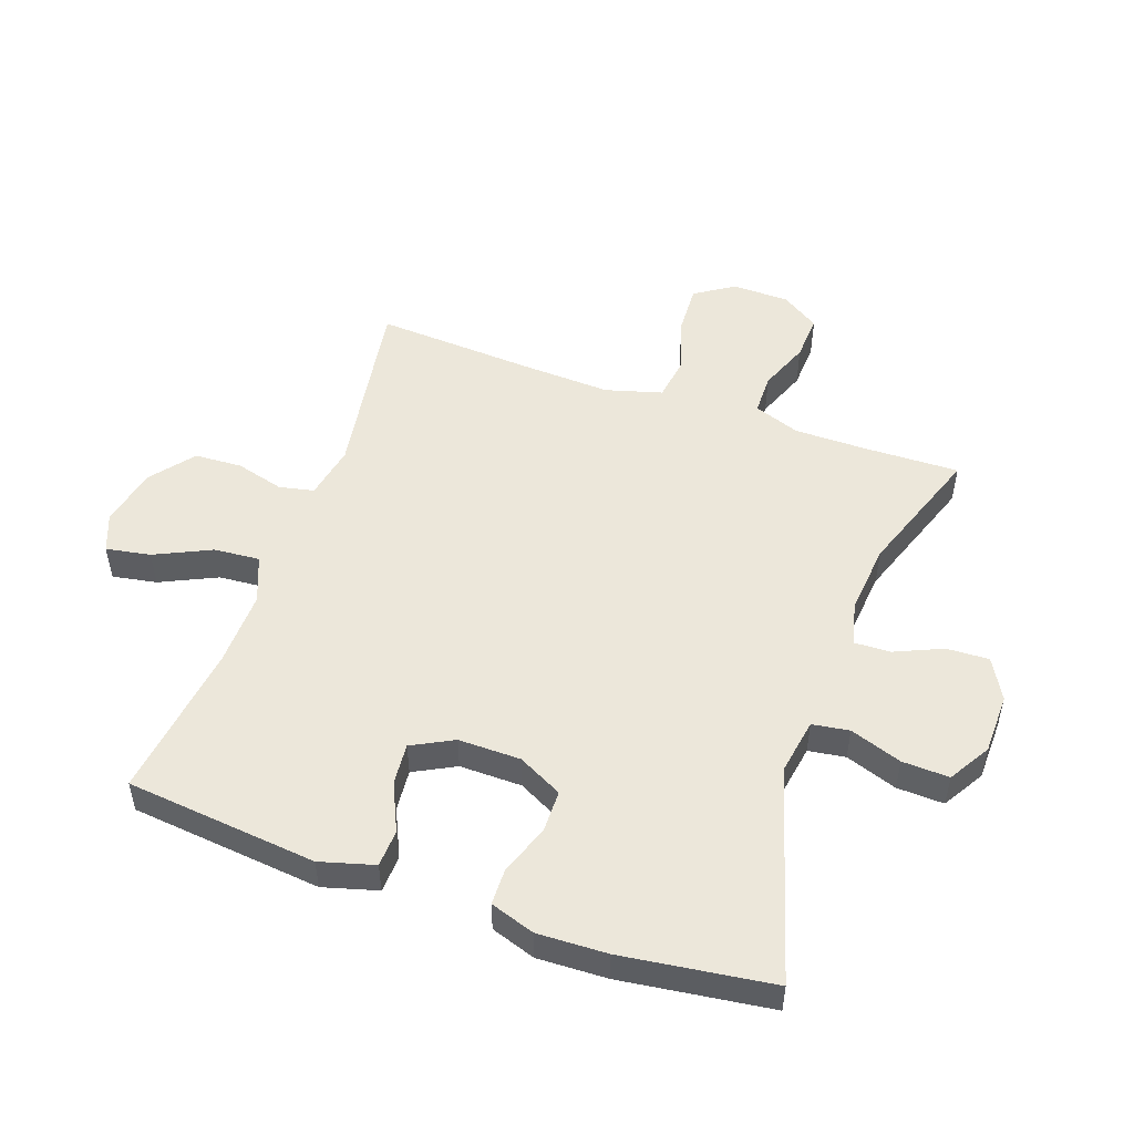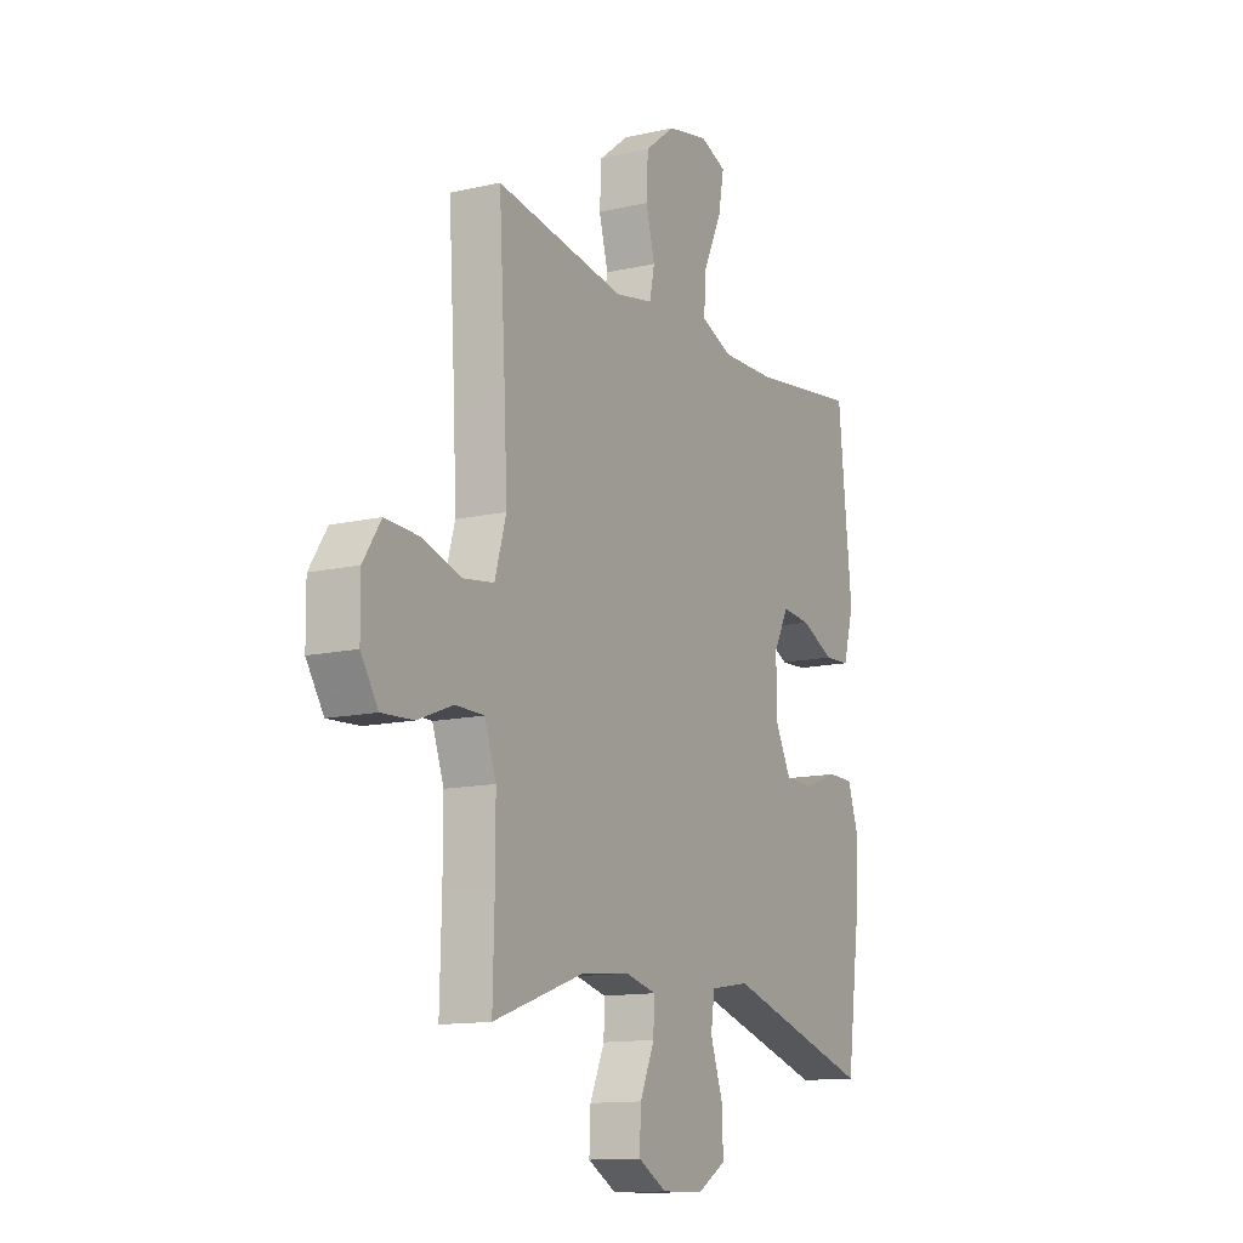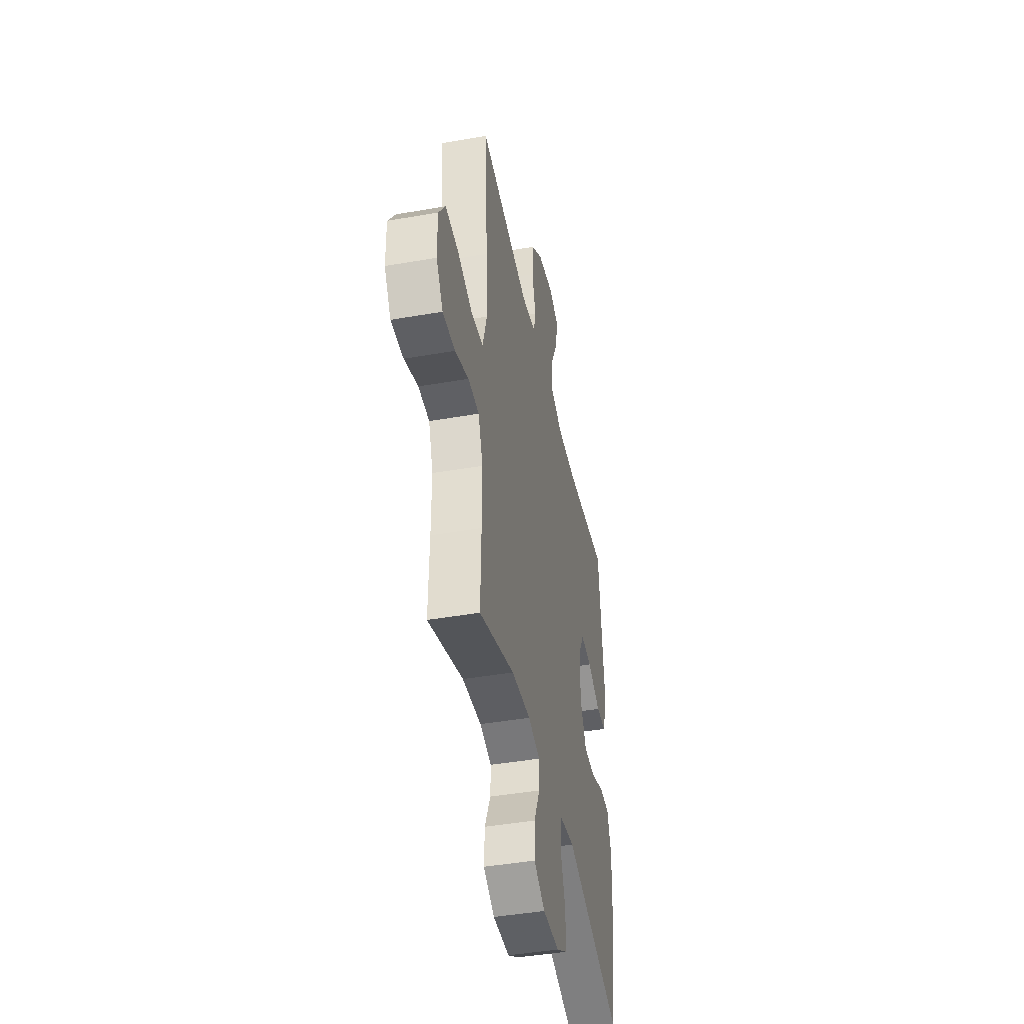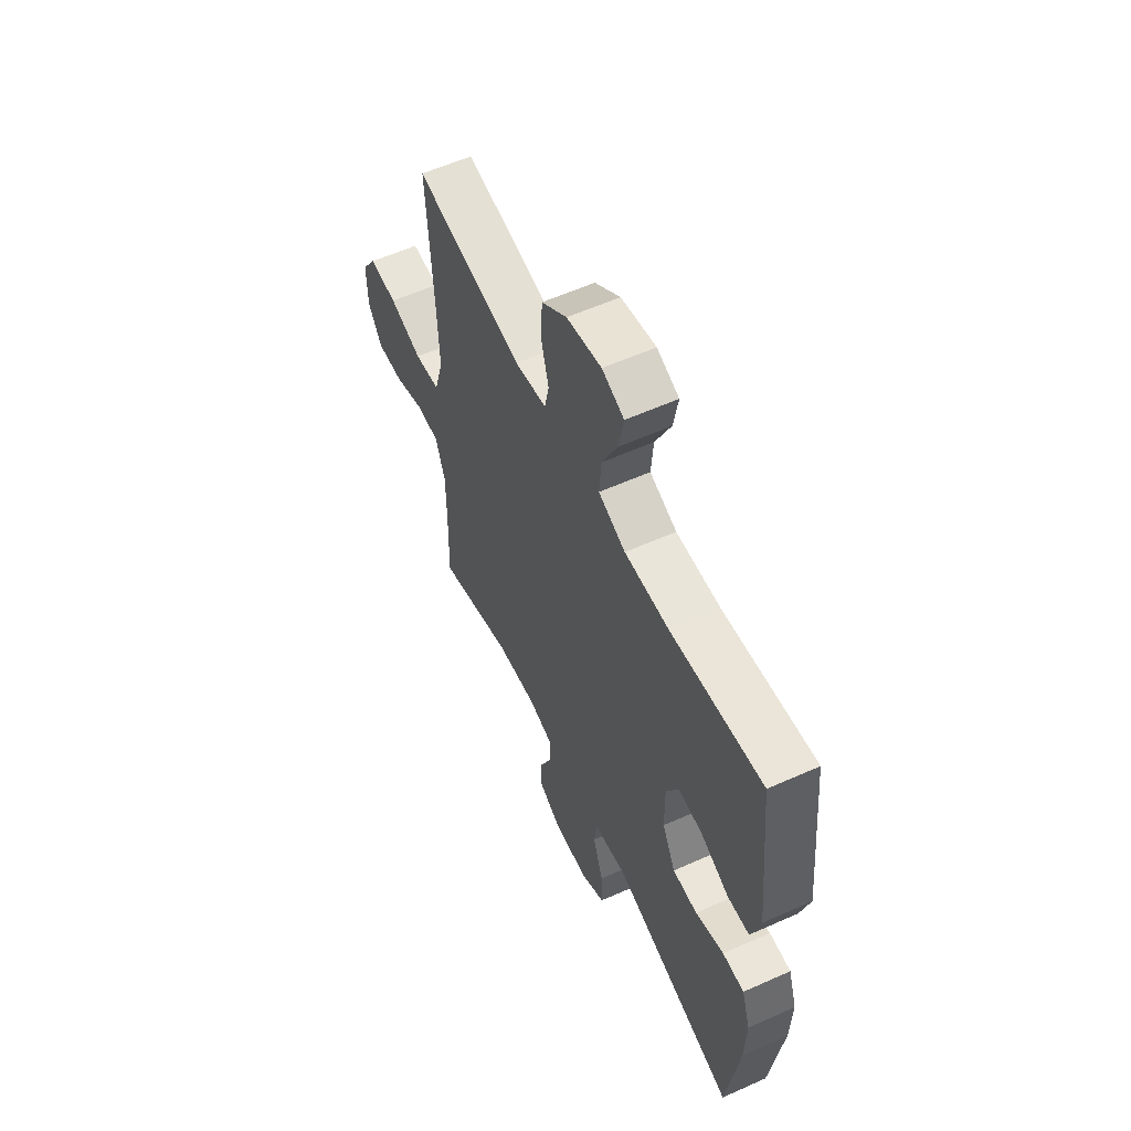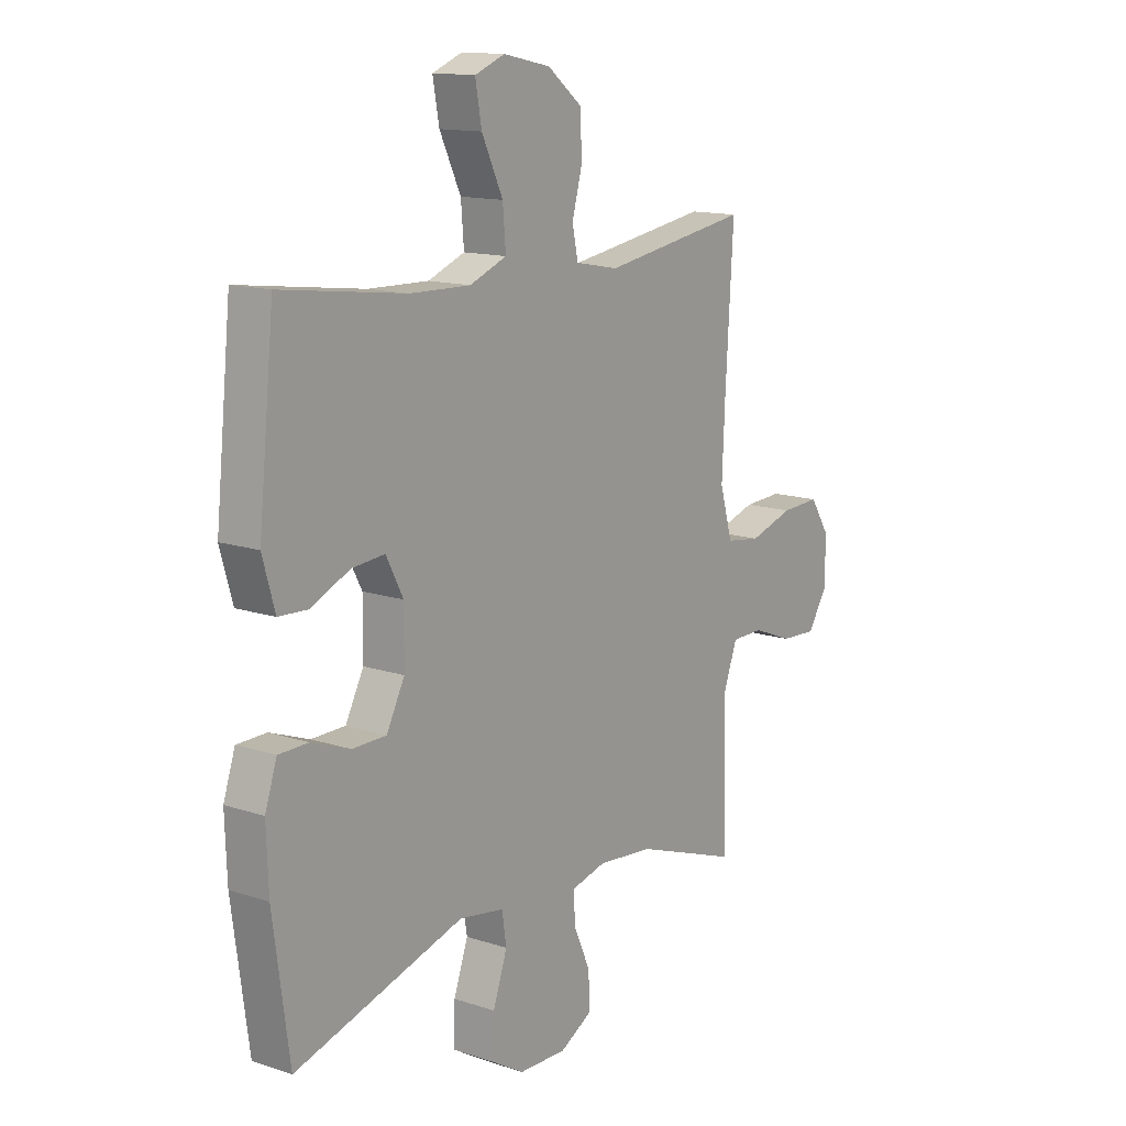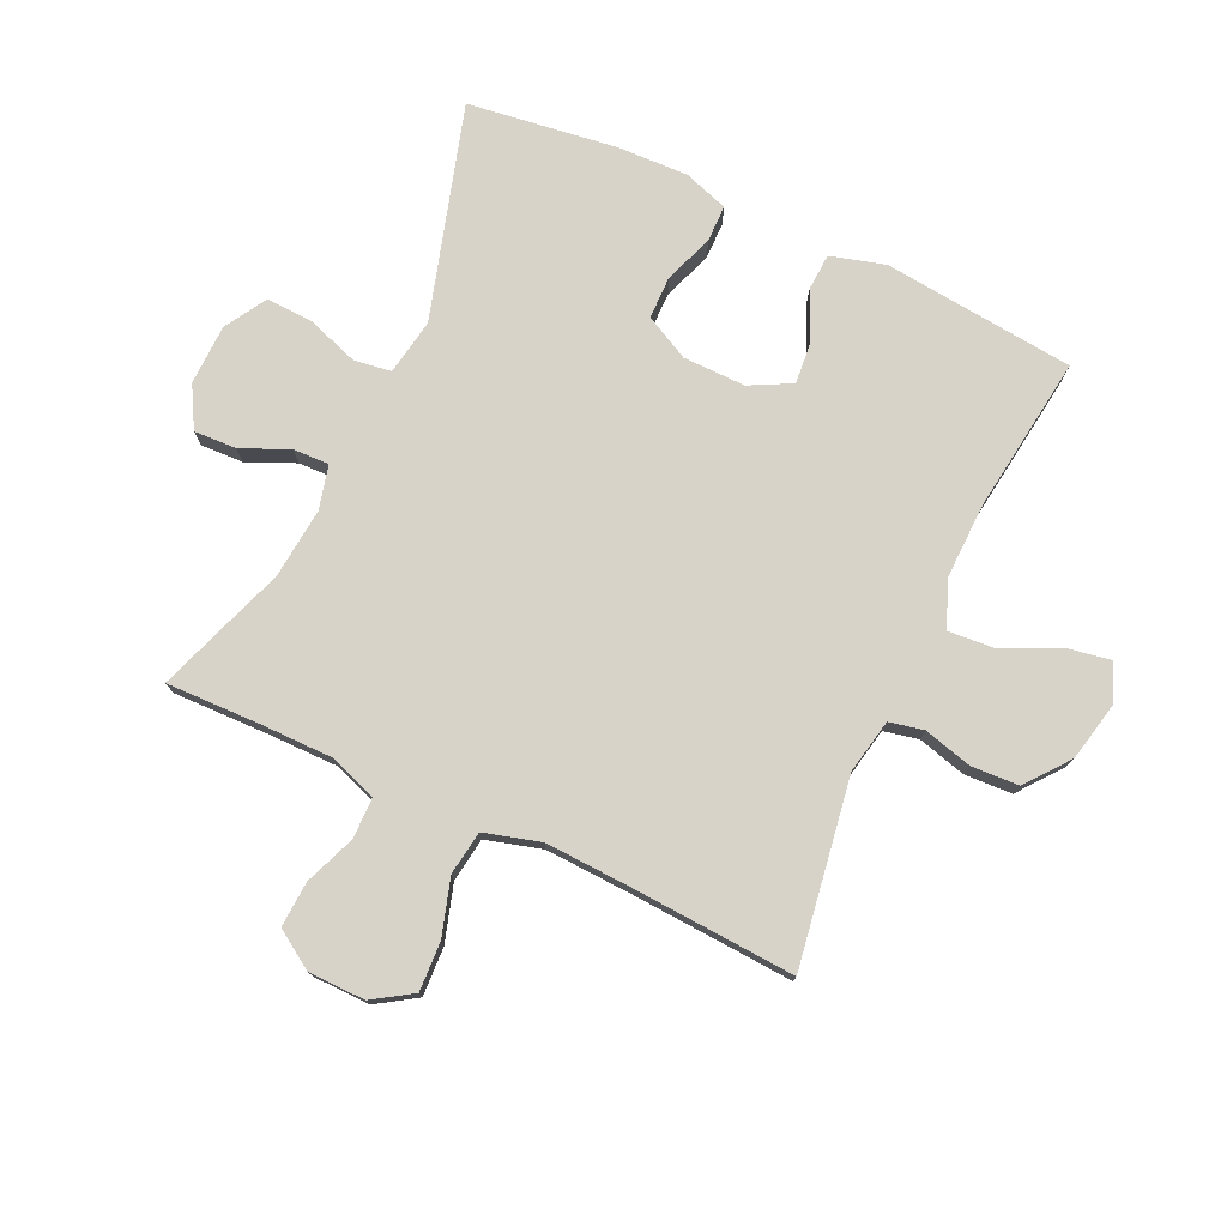
<metadata>
{"format":"obj","ext":"obj","renderer":"f3d","projection":"perspective","resolution":1024,"background":"white","views":[{"elev":51.1,"azim":109.5,"up":"+Y"},{"elev":-12.9,"azim":-62.0,"up":"+Z"},{"elev":-43.9,"azim":-78.4,"up":"+Z"},{"elev":58.5,"azim":65.2,"up":"+Z"},{"elev":13.7,"azim":126.5,"up":"+Z"},{"elev":76.4,"azim":-65.0,"up":"+Y"}]}
</metadata>
<code>
v -0.5 0.07 0.5
v -0.199 0.07 0.452
v -0.111 0.07 0.469
v -0.099 0.07 0.525
v -0.12 0.07 0.603
v -0.116 0.07 0.68
v -0.046 0.07 0.735
v 0.05 0.07 0.755
v 0.111 0.07 0.731
v 0.098 0.07 0.659
v 0.055 0.07 0.568
v 0.049 0.07 0.494
v 0.124 0.07 0.464
v 0.247 0.07 0.467
v 0.5 0.07 0.5
v 0.532 0.07 0.19
v 0.507 0.07 0.102
v 0.447 0.07 0.099
v 0.369 0.07 0.135
v 0.302 0.07 0.141
v 0.267 0.07 0.074
v 0.268 0.07 -0.027
v 0.305 0.07 -0.099
v 0.374 0.07 -0.1
v 0.453 0.07 -0.071
v 0.513 0.07 -0.072
v 0.537 0.07 -0.144
v 0.533 0.07 -0.257
v 0.5 0.07 -0.5
v 0.156 0.07 -0.397
v 0.065 0.07 -0.412
v 0.056 0.07 -0.472
v 0.085 0.07 -0.556
v 0.088 0.07 -0.632
v 0.021 0.07 -0.672
v -0.077 0.07 -0.674
v -0.143 0.07 -0.637
v -0.14 0.07 -0.568
v -0.106 0.07 -0.491
v -0.104 0.07 -0.433
v -0.175 0.07 -0.415
v -0.289 0.07 -0.426
v -0.5 0.07 -0.5
v -0.496 0.07 -0.346
v -0.496 0.07 -0.229
v -0.523 0.07 -0.154
v -0.589 0.07 -0.153
v -0.671 0.07 -0.185
v -0.745 0.07 -0.189
v -0.785 0.07 -0.127
v -0.786 0.07 -0.035
v -0.745 0.07 0.028
v -0.666 0.07 0.024
v -0.575 0.07 -0.004
v -0.504 0.07 0.006
v -0.478 0.07 0.097
v -0.484 0.07 0.232
v -0.5 0 0.5
v -0.199 0 0.452
v -0.111 0 0.469
v -0.099 0 0.525
v -0.12 0 0.603
v -0.116 0 0.68
v -0.046 0 0.735
v 0.05 0 0.755
v 0.111 0 0.731
v 0.098 0 0.659
v 0.055 0 0.568
v 0.049 0 0.494
v 0.124 0 0.464
v 0.247 0 0.467
v 0.5 0 0.5
v 0.532 0 0.19
v 0.507 0 0.102
v 0.447 0 0.099
v 0.369 0 0.135
v 0.302 0 0.141
v 0.267 0 0.074
v 0.268 0 -0.027
v 0.305 0 -0.099
v 0.374 0 -0.1
v 0.453 0 -0.071
v 0.513 0 -0.072
v 0.537 0 -0.144
v 0.533 0 -0.257
v 0.5 0 -0.5
v 0.156 0 -0.397
v 0.065 0 -0.412
v 0.056 0 -0.472
v 0.085 0 -0.556
v 0.088 0 -0.632
v 0.021 0 -0.672
v -0.077 0 -0.674
v -0.143 0 -0.637
v -0.14 0 -0.568
v -0.106 0 -0.491
v -0.104 0 -0.433
v -0.175 0 -0.415
v -0.289 0 -0.426
v -0.5 0 -0.5
v -0.496 0 -0.346
v -0.496 0 -0.229
v -0.523 0 -0.154
v -0.589 0 -0.153
v -0.671 0 -0.185
v -0.745 0 -0.189
v -0.785 0 -0.127
v -0.786 0 -0.035
v -0.745 0 0.028
v -0.666 0 0.024
v -0.575 0 -0.004
v -0.504 0 0.006
v -0.478 0 0.097
v -0.484 0 0.232
f 51 52 53 54
f 51 54 55
f 50 51 55
f 47 48 49 50
f 46 47 50 55
f 45 46 55 56
f 42 43 44
f 41 42 44 45
f 40 41 45 56
f 36 37 38 39
f 36 39 40
f 35 36 40
f 32 33 34 35
f 31 32 35 40
f 30 31 40 56
f 24 25 26 27
f 23 24 27 28
f 16 17 18 19
f 14 15 16 19
f 13 14 19 20
f 12 13 20 21
f 8 9 10 11
f 8 11 12
f 7 8 12
f 4 5 6 7
f 3 4 7 12
f 2 3 12 21
f 57 1 2 21
f 23 28 29 30
f 22 23 30 56
f 21 22 56 57
f 111 110 109 108
f 112 111 108
f 112 108 107
f 107 106 105 104
f 112 107 104 103
f 113 112 103 102
f 101 100 99
f 102 101 99 98
f 113 102 98 97
f 96 95 94 93
f 97 96 93
f 97 93 92
f 92 91 90 89
f 97 92 89 88
f 113 97 88 87
f 84 83 82 81
f 85 84 81 80
f 76 75 74 73
f 76 73 72 71
f 77 76 71 70
f 78 77 70 69
f 68 67 66 65
f 69 68 65
f 69 65 64
f 64 63 62 61
f 69 64 61 60
f 78 69 60 59
f 78 59 58 114
f 87 86 85 80
f 113 87 80 79
f 114 113 79 78
f 1 58 59 2
f 2 59 60 3
f 3 60 61 4
f 4 61 62 5
f 5 62 63 6
f 6 63 64 7
f 7 64 65 8
f 8 65 66 9
f 9 66 67 10
f 10 67 68 11
f 11 68 69 12
f 12 69 70 13
f 13 70 71 14
f 14 71 72 15
f 15 72 73 16
f 16 73 74 17
f 17 74 75 18
f 18 75 76 19
f 19 76 77 20
f 20 77 78 21
f 21 78 79 22
f 22 79 80 23
f 23 80 81 24
f 24 81 82 25
f 25 82 83 26
f 26 83 84 27
f 27 84 85 28
f 28 85 86 29
f 29 86 87 30
f 30 87 88 31
f 31 88 89 32
f 32 89 90 33
f 33 90 91 34
f 34 91 92 35
f 35 92 93 36
f 36 93 94 37
f 37 94 95 38
f 38 95 96 39
f 39 96 97 40
f 40 97 98 41
f 41 98 99 42
f 42 99 100 43
f 43 100 101 44
f 44 101 102 45
f 45 102 103 46
f 46 103 104 47
f 47 104 105 48
f 48 105 106 49
f 49 106 107 50
f 50 107 108 51
f 51 108 109 52
f 52 109 110 53
f 53 110 111 54
f 54 111 112 55
f 55 112 113 56
f 56 113 114 57
f 57 114 58 1

</code>
